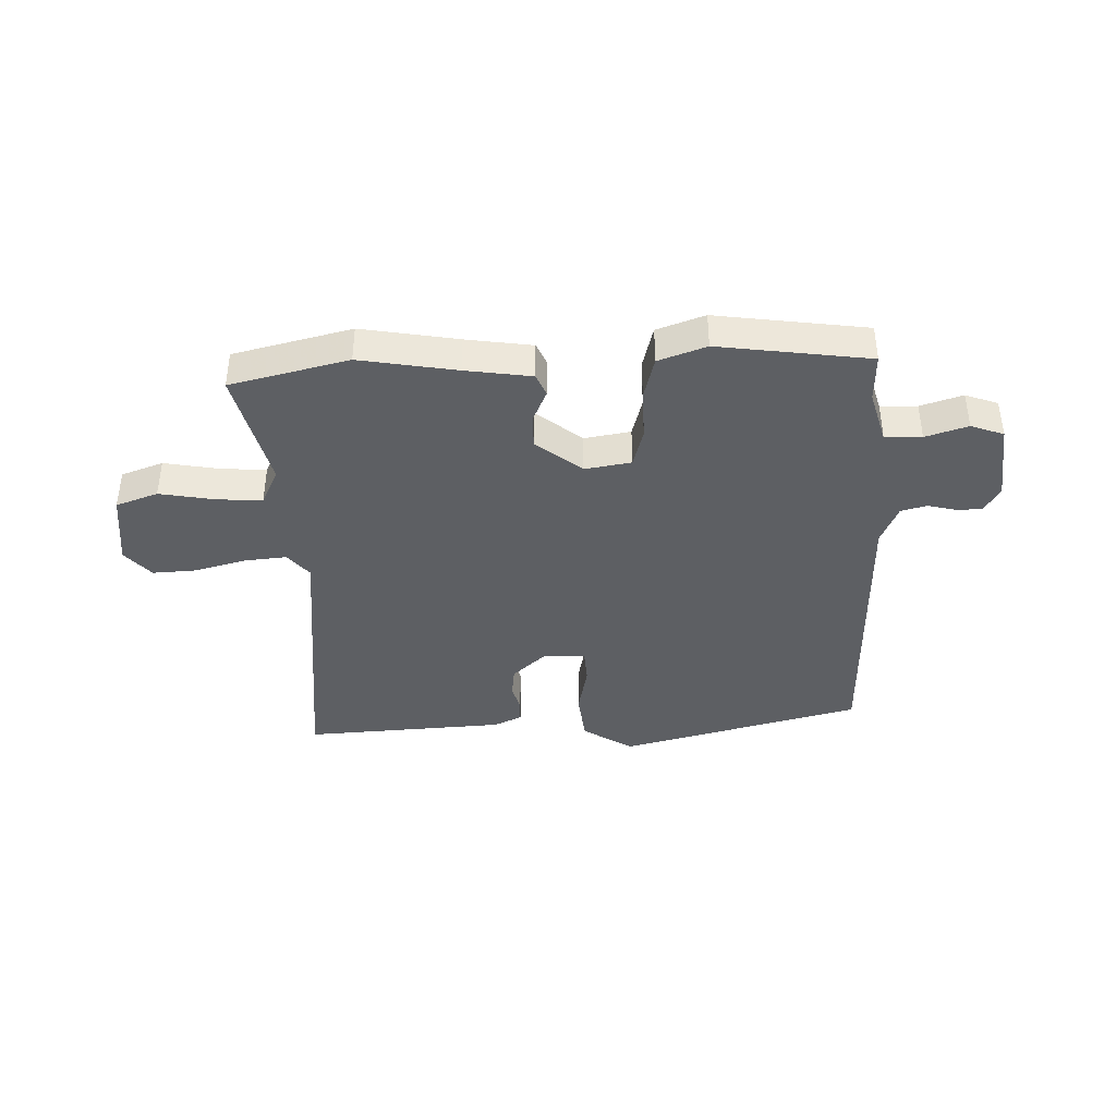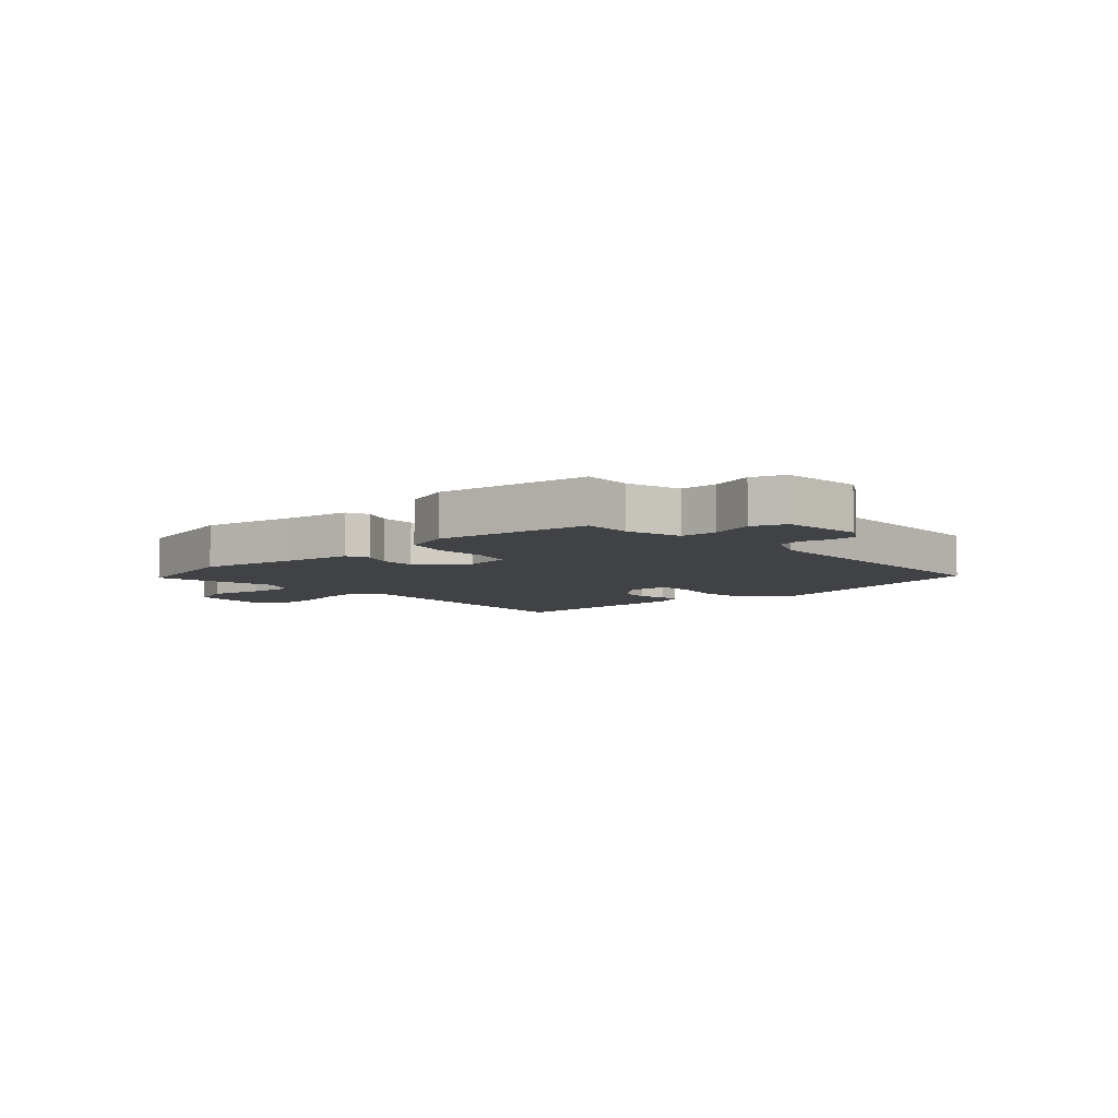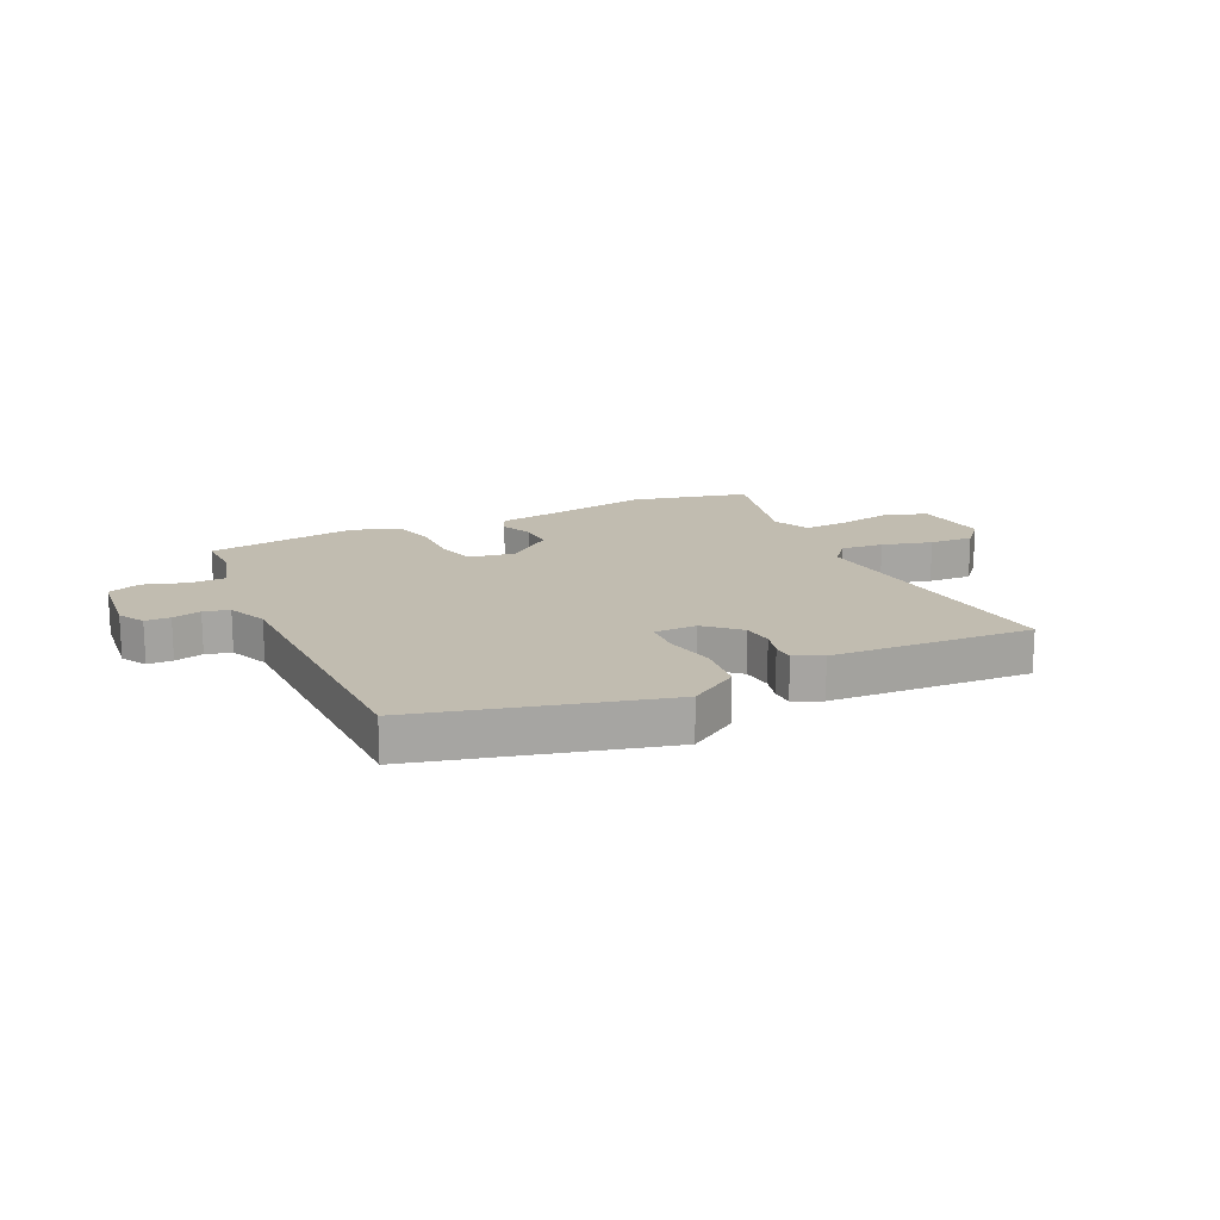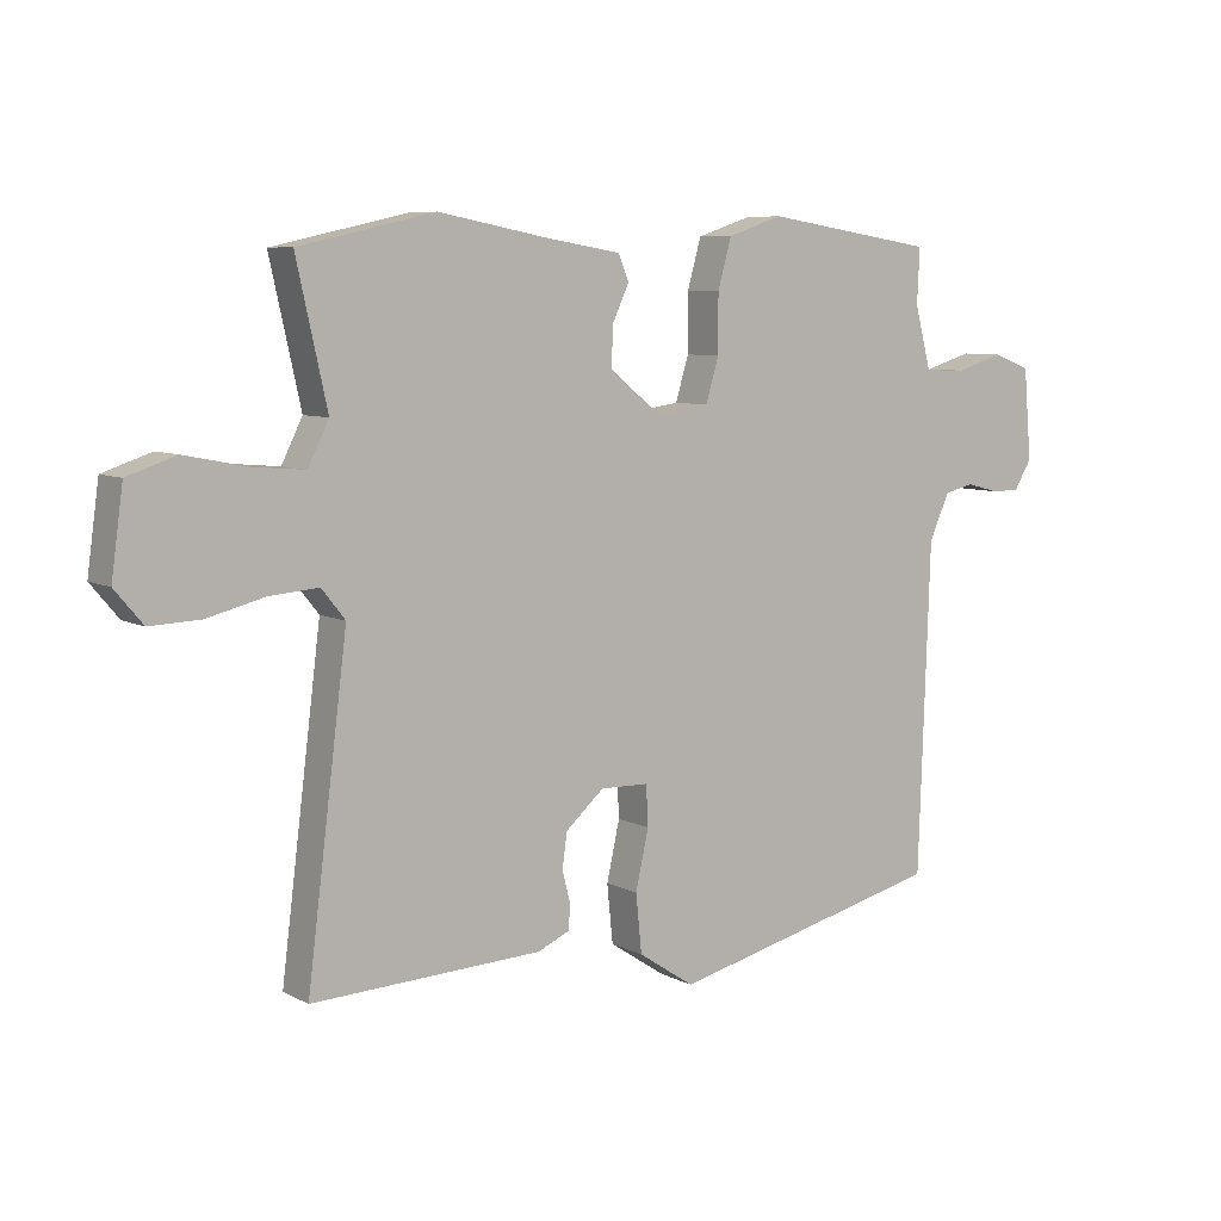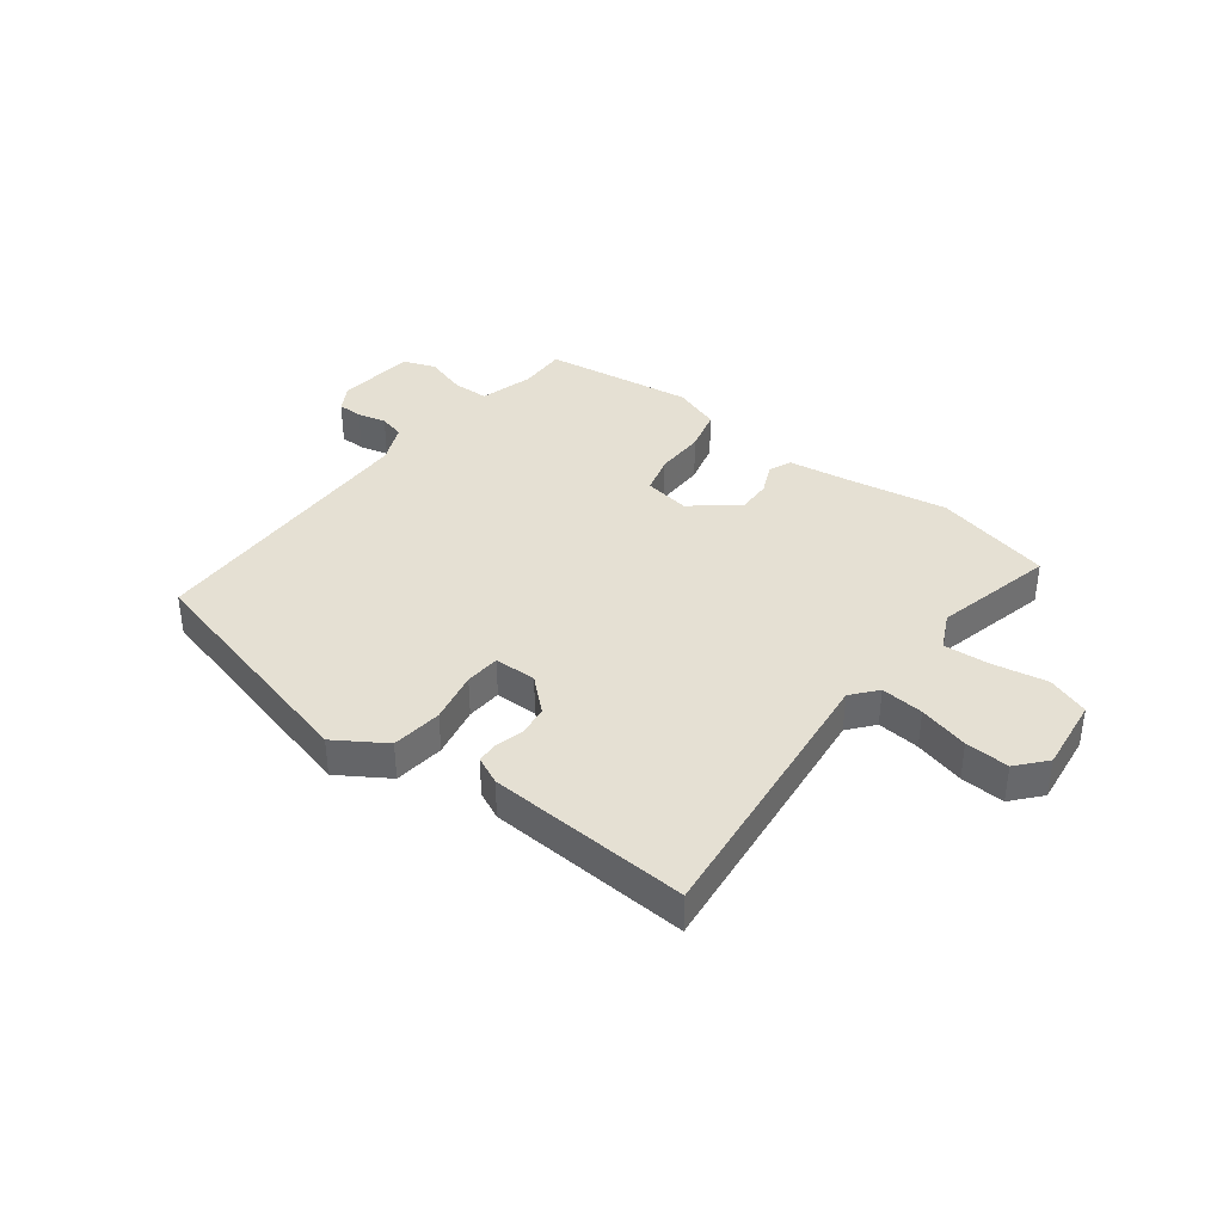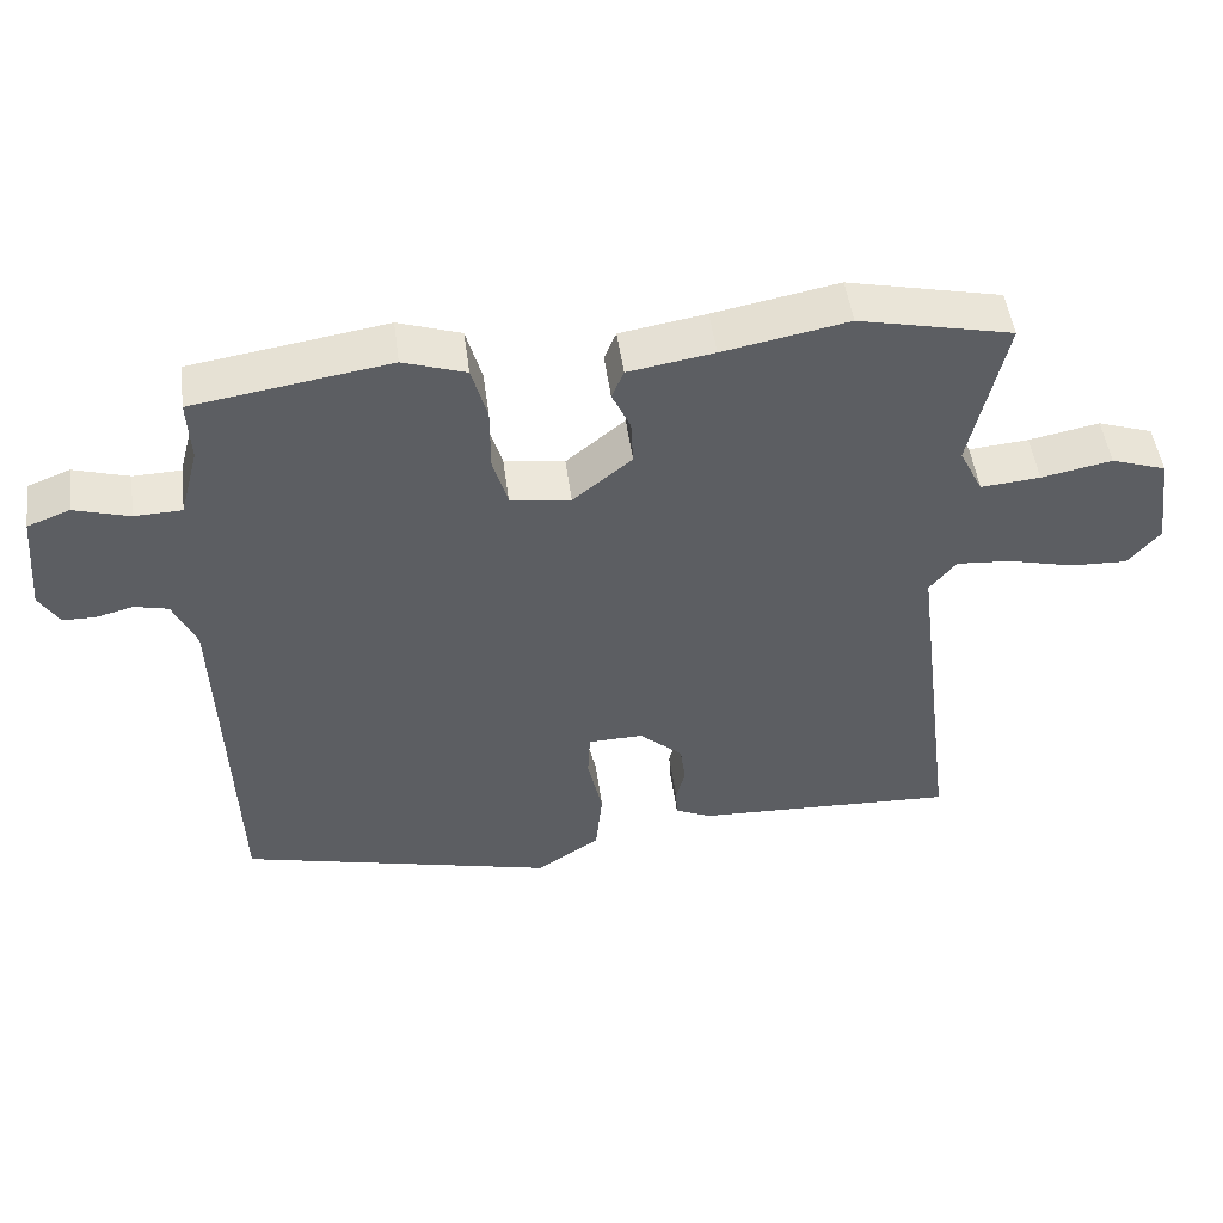
<metadata>
{"format":"obj","ext":"obj","renderer":"f3d","projection":"perspective","resolution":1024,"background":"white","views":[{"elev":-40.0,"azim":2.9,"up":"+Y"},{"elev":-6.5,"azim":43.2,"up":"+Y"},{"elev":16.5,"azim":155.7,"up":"+Y"},{"elev":7.4,"azim":-35.0,"up":"+Z"},{"elev":38.0,"azim":-141.7,"up":"+Y"},{"elev":49.3,"azim":172.4,"up":"+Z"}]}
</metadata>
<code>
v -0.544 0.07 -0.47
v -0.482 0.07 0.02
v -0.518 0.07 0.065
v -0.593 0.07 0.059
v -0.681 0.07 0.037
v -0.758 0.07 0.034
v -0.801 0.07 0.085
v -0.783 0.07 0.215
v -0.709 0.07 0.24
v -0.614 0.07 0.221
v -0.534 0.07 0.214
v -0.502 0.07 0.278
v -0.549 0.07 0.489
v -0.342 0.07 0.535
v -0.174 0.07 0.503
v -0.059 0.07 0.484
v -0.043 0.07 0.445
v -0.068 0.07 0.391
v -0.071 0.07 0.33
v 0.008 0.07 0.265
v 0.089 0.07 0.277
v 0.109 0.07 0.344
v 0.109 0.07 0.433
v 0.13 0.07 0.508
v 0.214 0.07 0.536
v 0.477 0.07 0.495
v 0.473 0.07 0.411
v 0.498 0.07 0.316
v 0.562 0.07 0.314
v 0.636 0.07 0.336
v 0.693 0.07 0.314
v 0.705 0.07 0.176
v 0.678 0.07 0.131
v 0.634 0.07 0.131
v 0.584 0.07 0.144
v 0.539 0.07 0.133
v 0.508 0.07 0.064
v 0.491 0.07 -0.439
v 0.066 0.07 -0.542
v -0.02 0.07 -0.485
v -0.029 0.07 -0.396
v -0.009 0.07 -0.306
v -0.012 0.07 -0.244
v -0.086 0.07 -0.242
v -0.145 0.07 -0.294
v -0.152 0.07 -0.347
v -0.14 0.07 -0.395
v -0.142 0.07 -0.433
v -0.191 0.07 -0.455
v -0.544 0 -0.47
v -0.482 0 0.02
v -0.518 0 0.065
v -0.593 0 0.059
v -0.681 0 0.037
v -0.758 0 0.034
v -0.801 0 0.085
v -0.783 0 0.215
v -0.709 0 0.24
v -0.614 0 0.221
v -0.534 0 0.214
v -0.502 0 0.278
v -0.549 0 0.489
v -0.342 0 0.535
v -0.174 0 0.503
v -0.059 0 0.484
v -0.043 0 0.445
v -0.068 0 0.391
v -0.071 0 0.33
v 0.008 0 0.265
v 0.089 0 0.277
v 0.109 0 0.344
v 0.109 0 0.433
v 0.13 0 0.508
v 0.214 0 0.536
v 0.477 0 0.495
v 0.473 0 0.411
v 0.498 0 0.316
v 0.562 0 0.314
v 0.636 0 0.336
v 0.693 0 0.314
v 0.705 0 0.176
v 0.678 0 0.131
v 0.634 0 0.131
v 0.584 0 0.144
v 0.539 0 0.133
v 0.508 0 0.064
v 0.491 0 -0.439
v 0.066 0 -0.542
v -0.02 0 -0.485
v -0.029 0 -0.396
v -0.009 0 -0.306
v -0.012 0 -0.244
v -0.086 0 -0.242
v -0.145 0 -0.294
v -0.152 0 -0.347
v -0.14 0 -0.395
v -0.142 0 -0.433
v -0.191 0 -0.455
f 46 47 48 49
f 45 46 49 1
f 44 45 1 2
f 43 44 2 3
f 39 40 41 42
f 37 38 39 42
f 36 37 42 43
f 32 33 34 35
f 32 35 36
f 29 30 31 32
f 28 29 32 36
f 27 28 36 43
f 22 23 24 25
f 21 22 25 26
f 15 16 17 18
f 15 18 19
f 12 13 14 15
f 11 12 15 19
f 7 8 9 10
f 7 10 11
f 4 5 6 7
f 3 4 7 11
f 21 26 27 43
f 20 21 43 3
f 3 11 19 20
f 98 97 96 95
f 50 98 95 94
f 51 50 94 93
f 52 51 93 92
f 91 90 89 88
f 91 88 87 86
f 92 91 86 85
f 84 83 82 81
f 85 84 81
f 81 80 79 78
f 85 81 78 77
f 92 85 77 76
f 74 73 72 71
f 75 74 71 70
f 67 66 65 64
f 68 67 64
f 64 63 62 61
f 68 64 61 60
f 59 58 57 56
f 60 59 56
f 56 55 54 53
f 60 56 53 52
f 92 76 75 70
f 52 92 70 69
f 69 68 60 52
f 1 50 51 2
f 2 51 52 3
f 3 52 53 4
f 4 53 54 5
f 5 54 55 6
f 6 55 56 7
f 7 56 57 8
f 8 57 58 9
f 9 58 59 10
f 10 59 60 11
f 11 60 61 12
f 12 61 62 13
f 13 62 63 14
f 14 63 64 15
f 15 64 65 16
f 16 65 66 17
f 17 66 67 18
f 18 67 68 19
f 19 68 69 20
f 20 69 70 21
f 21 70 71 22
f 22 71 72 23
f 23 72 73 24
f 24 73 74 25
f 25 74 75 26
f 26 75 76 27
f 27 76 77 28
f 28 77 78 29
f 29 78 79 30
f 30 79 80 31
f 31 80 81 32
f 32 81 82 33
f 33 82 83 34
f 34 83 84 35
f 35 84 85 36
f 36 85 86 37
f 37 86 87 38
f 38 87 88 39
f 39 88 89 40
f 40 89 90 41
f 41 90 91 42
f 42 91 92 43
f 43 92 93 44
f 44 93 94 45
f 45 94 95 46
f 46 95 96 47
f 47 96 97 48
f 48 97 98 49
f 49 98 50 1

</code>
